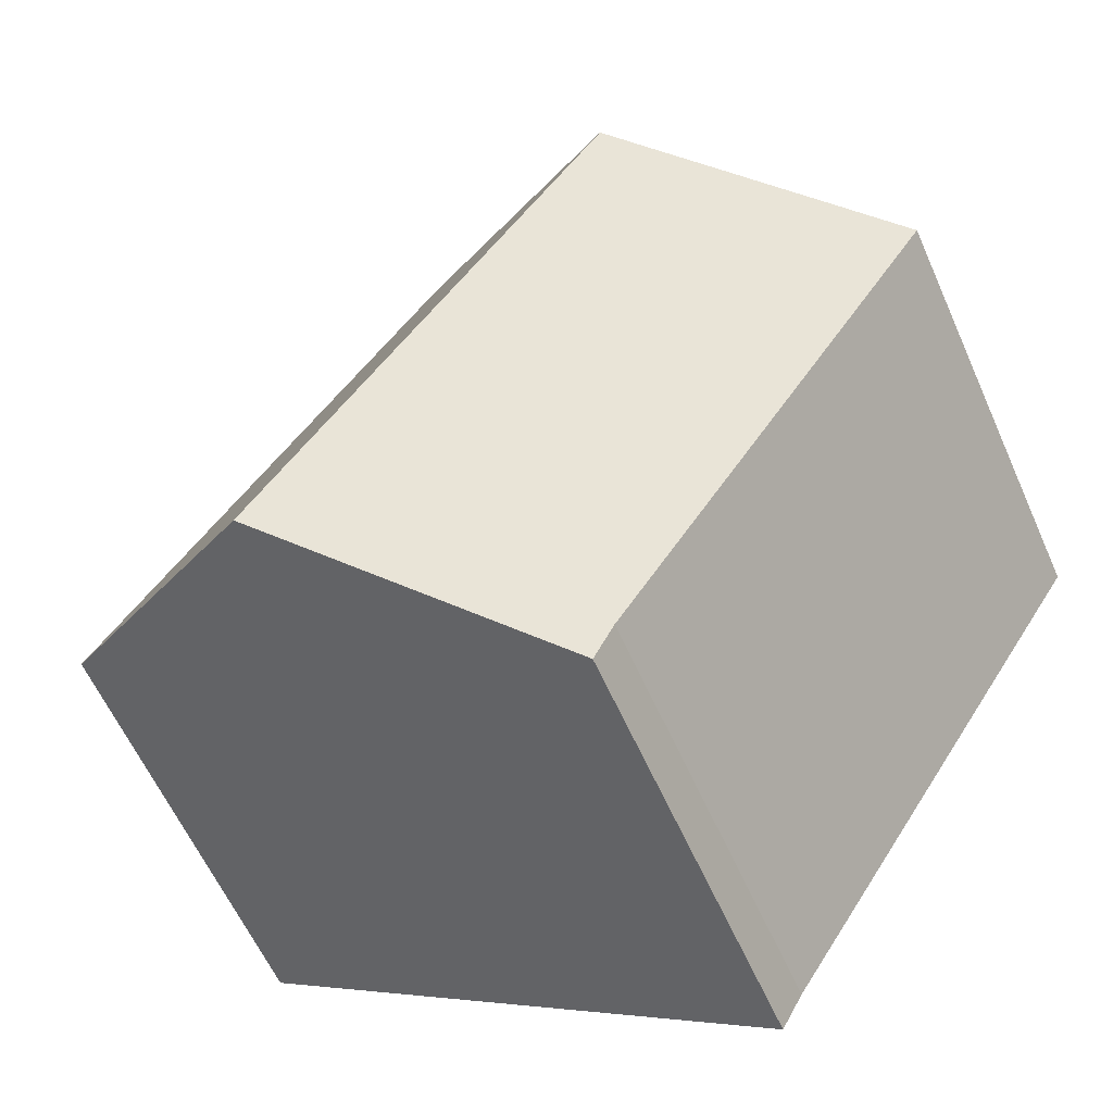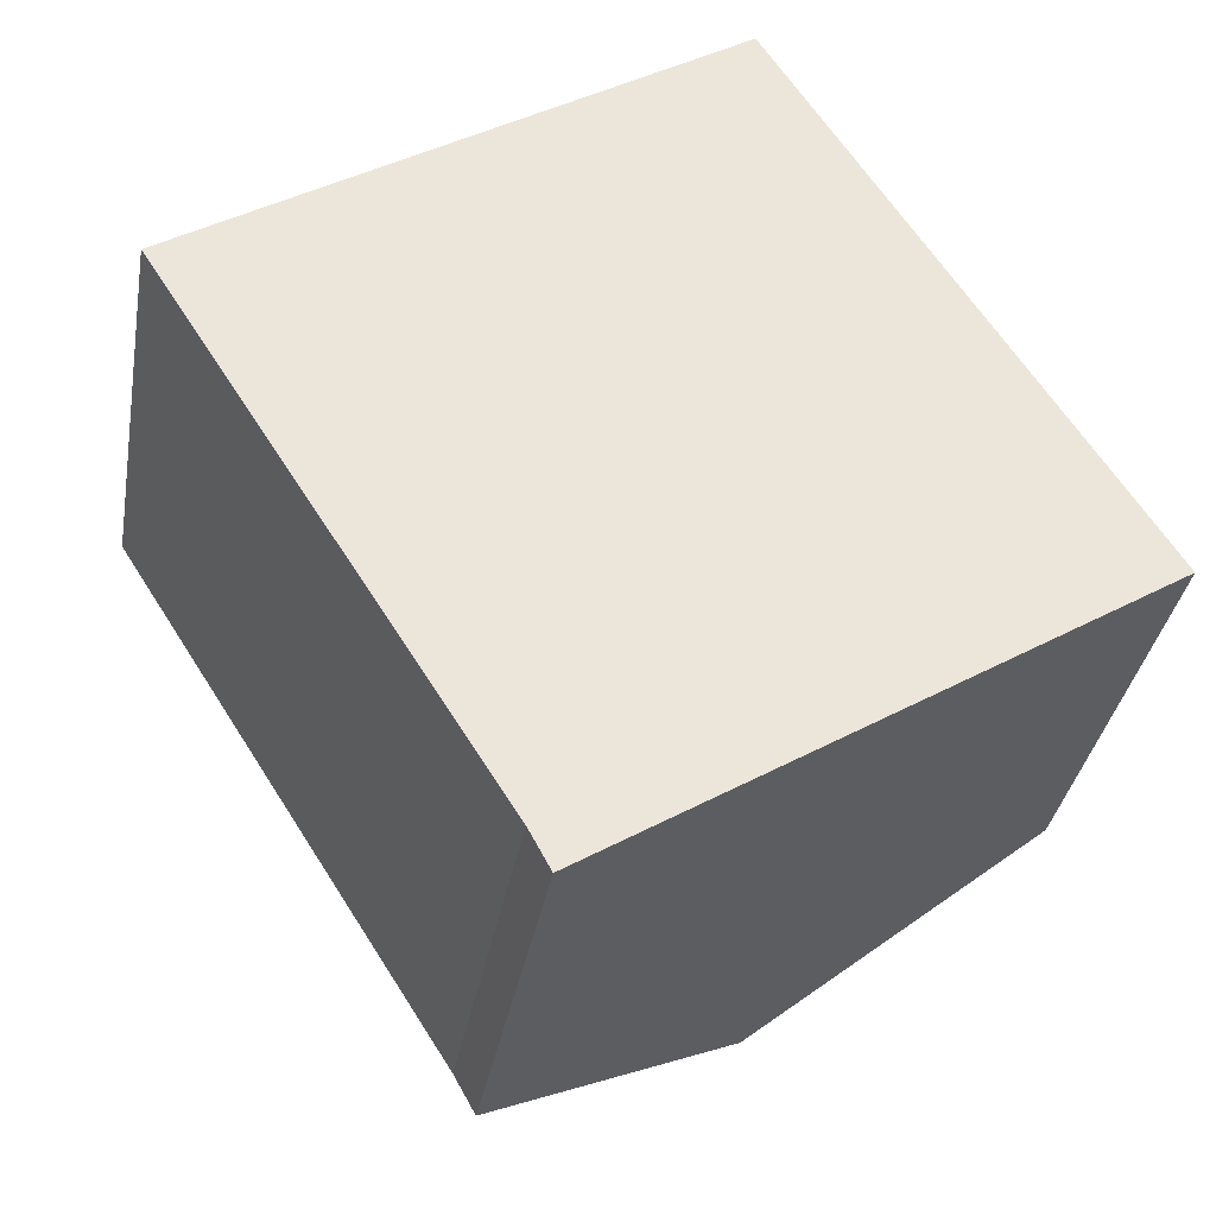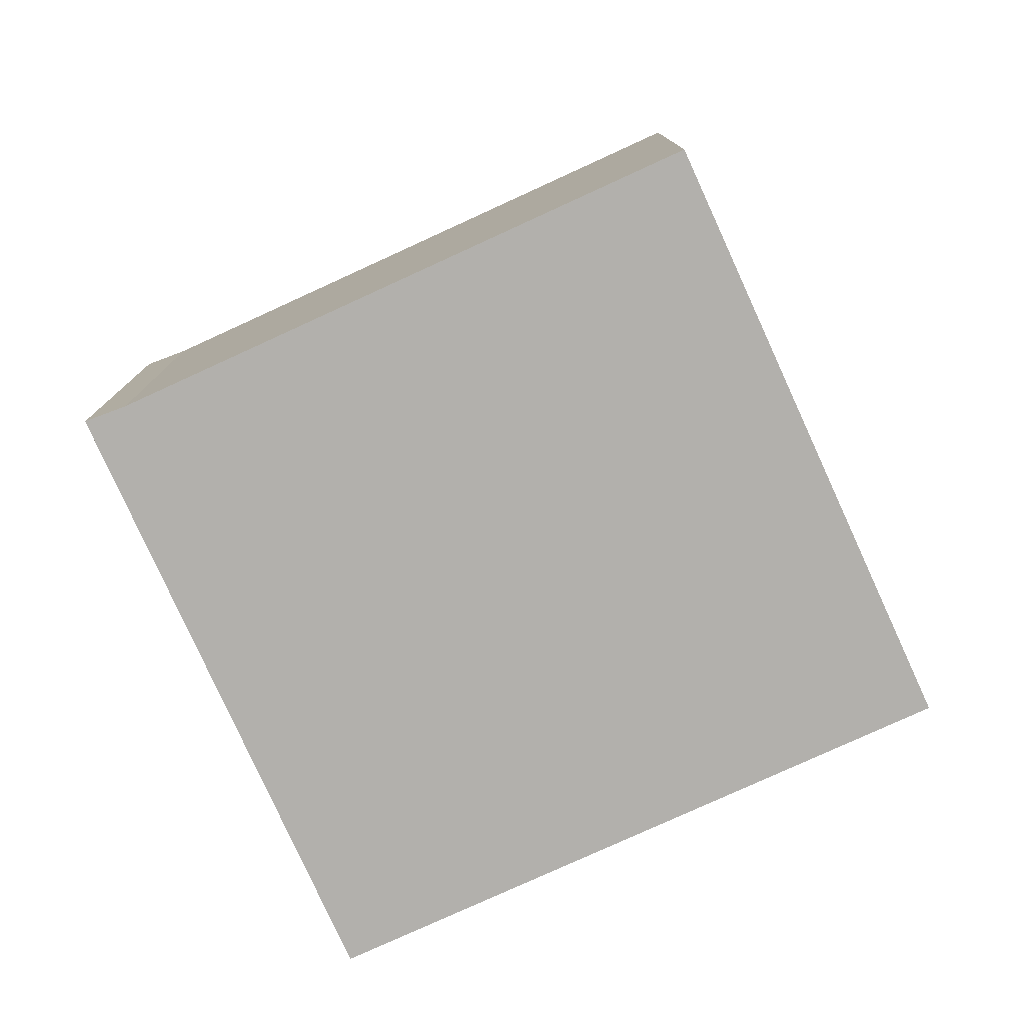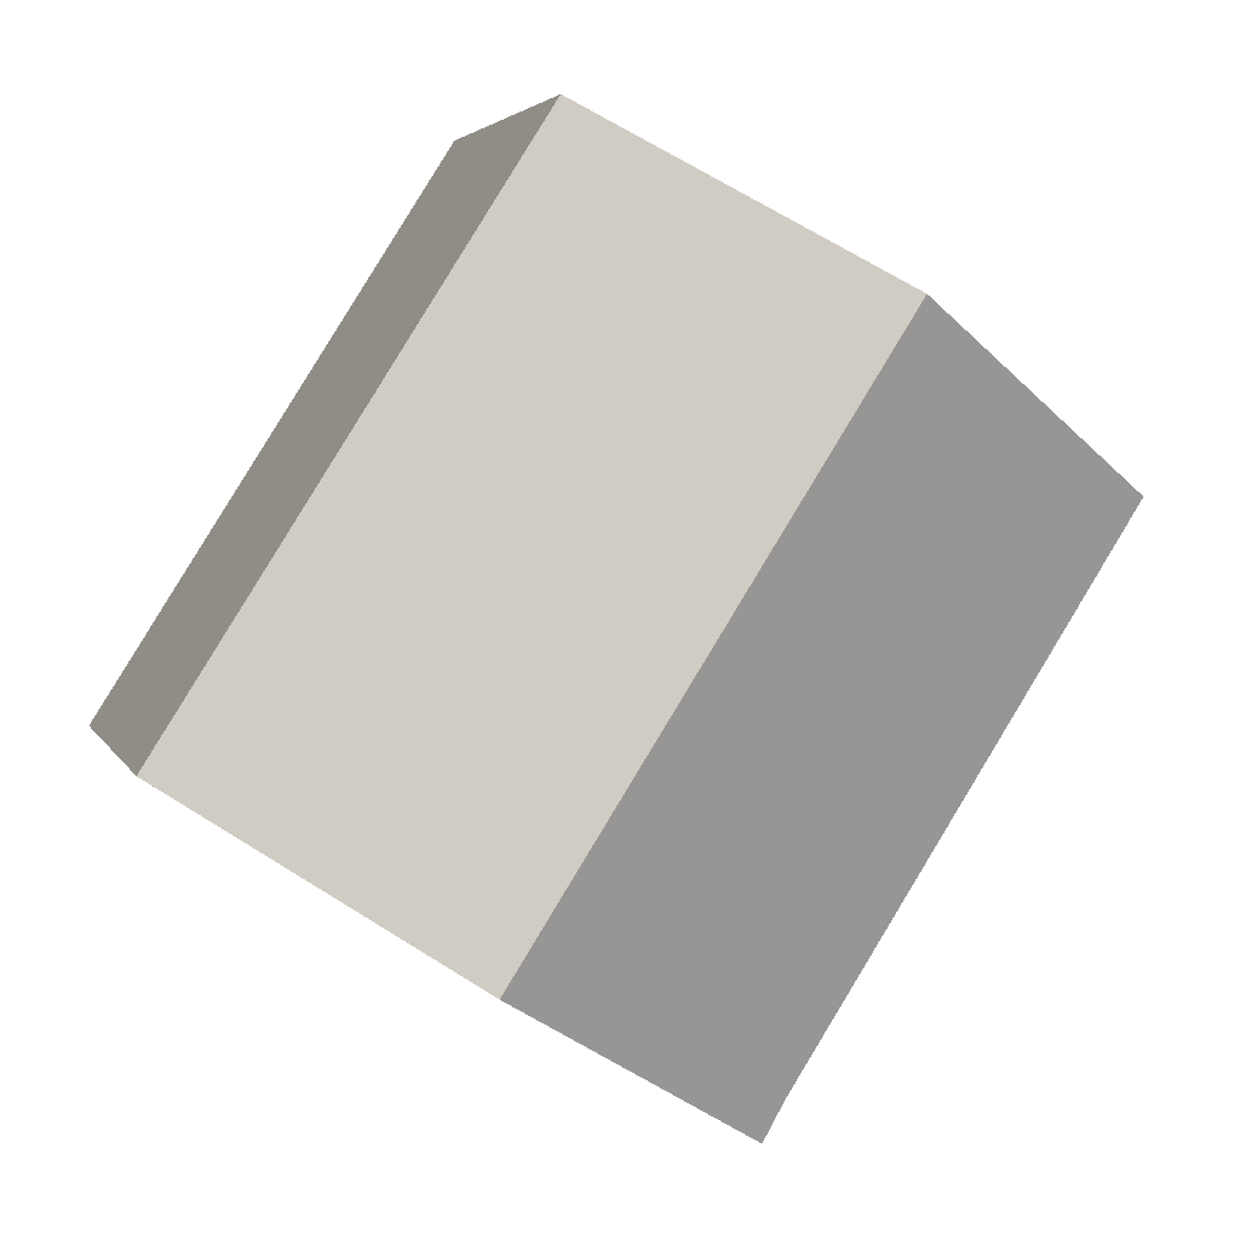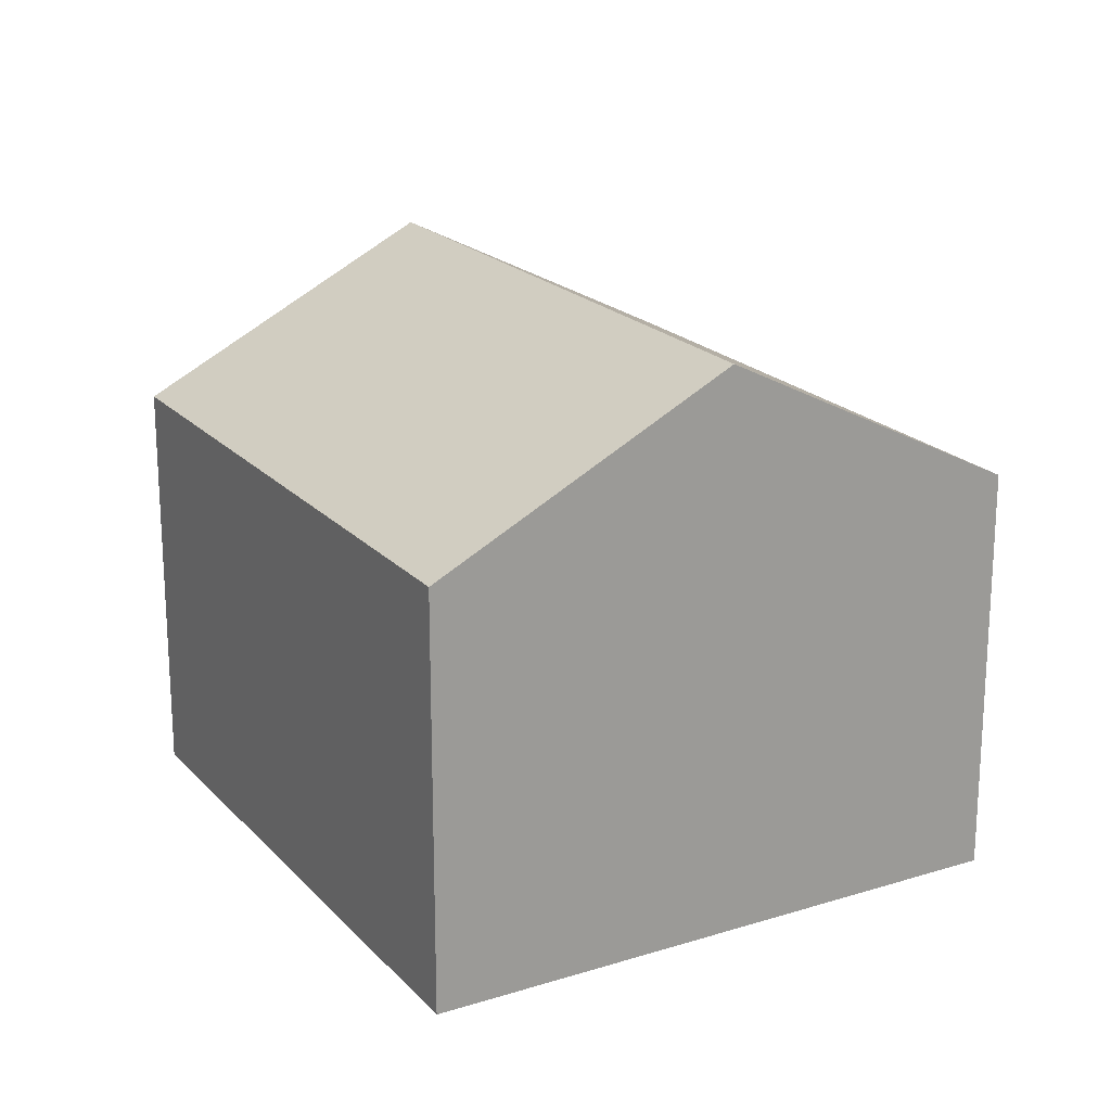
<metadata>
{"format":"obj","ext":"obj","renderer":"f3d","projection":"perspective","resolution":1024,"background":"white","views":[{"elev":-60.3,"azim":-156.1,"up":"+Z"},{"elev":-34.7,"azim":-9.8,"up":"+Z"},{"elev":-78.6,"azim":-97.9,"up":"+Y"},{"elev":3.7,"azim":164.9,"up":"+Z"},{"elev":20.3,"azim":118.1,"up":"+Y"}]}
</metadata>
<code>
v  10.82 10.19 -6.788
v  9.256 7.442 5.892
v  15.47 7.442 -3.865
v  4.628 10.19 2.946
v  6.65 7.719 -9.416
v  6.137 7.416 -9.739
v  5.771 7.442 -9.066
v  0 7.442 4.557e-16
v  6.137 5.963e-16 -9.739
v  6.65 5.766e-16 -9.416
v  10.82 4.156e-16 -6.788
v  15.47 2.367e-16 -3.865
v  5.771 5.551e-16 -9.066
v  0 0 0
v  4.628 -1.804e-16 2.946
v  9.256 -3.608e-16 5.892
g defaultobject
f 1 2 3
f 2 1 4
f 5 4 1
f 4 5 6
f 4 6 7
f 4 7 8
f 5 9 6
f 9 5 1
f 9 1 3
f 9 3 10
f 10 3 11
f 11 3 12
f 6 13 7
f 13 6 9
f 13 8 7
f 8 13 14
f 14 4 8
f 4 14 2
f 2 14 15
f 2 15 16
f 16 3 2
f 3 16 12
f 13 15 14
f 15 13 9
f 15 9 10
f 15 10 11
f 15 11 16
f 16 11 12

</code>
